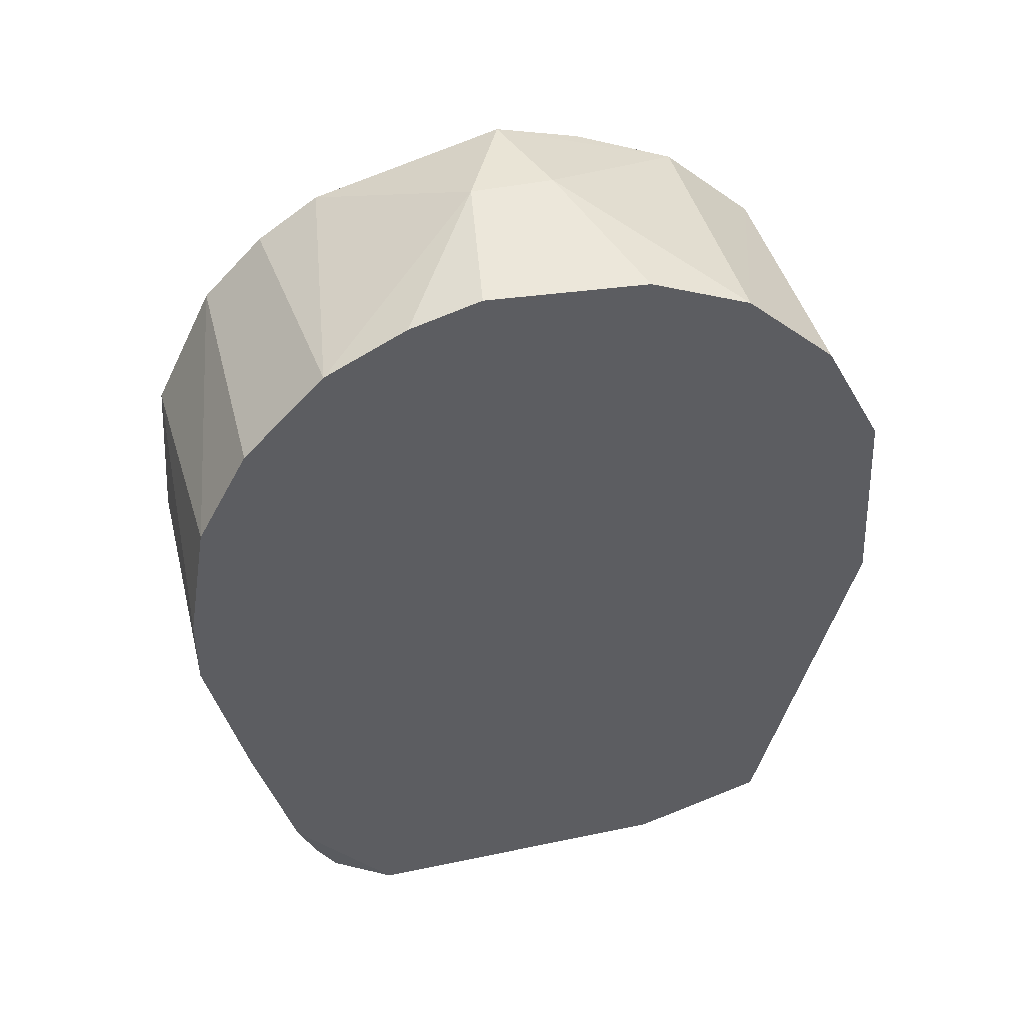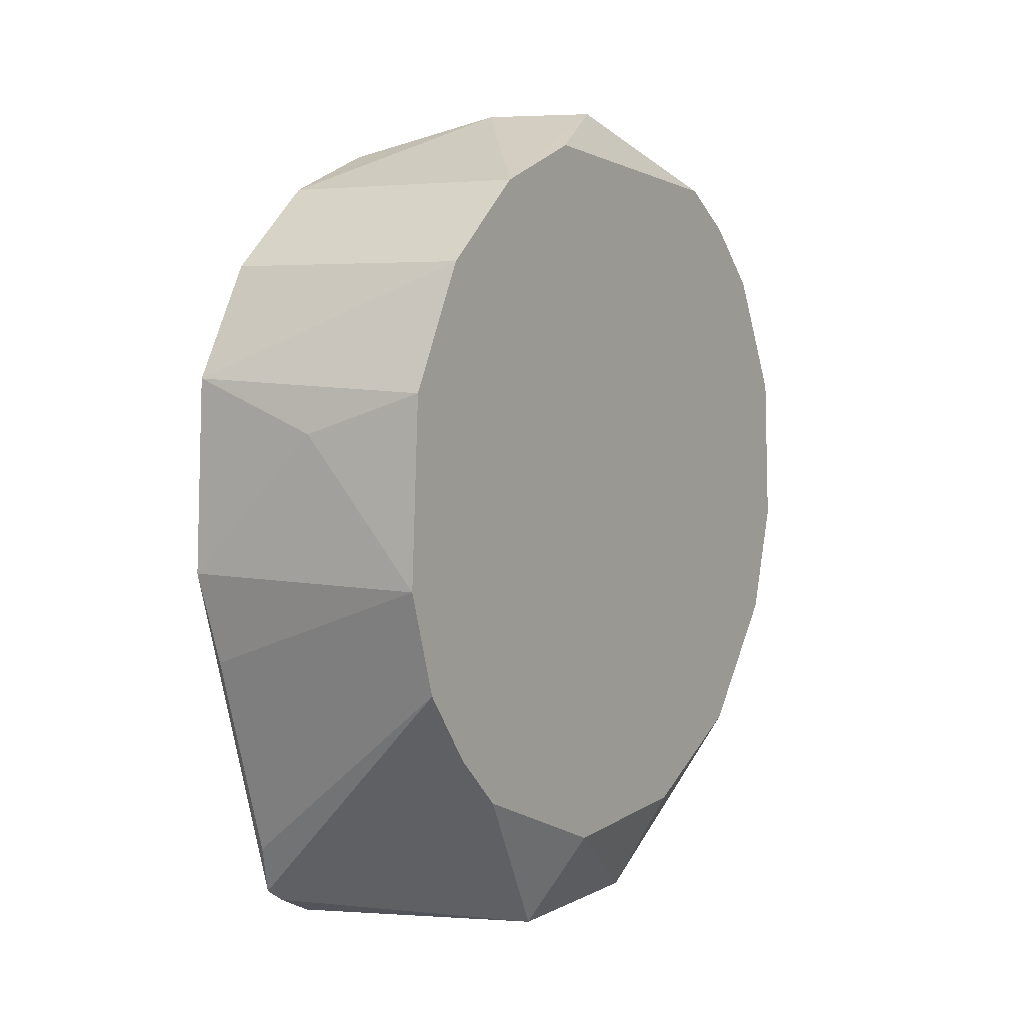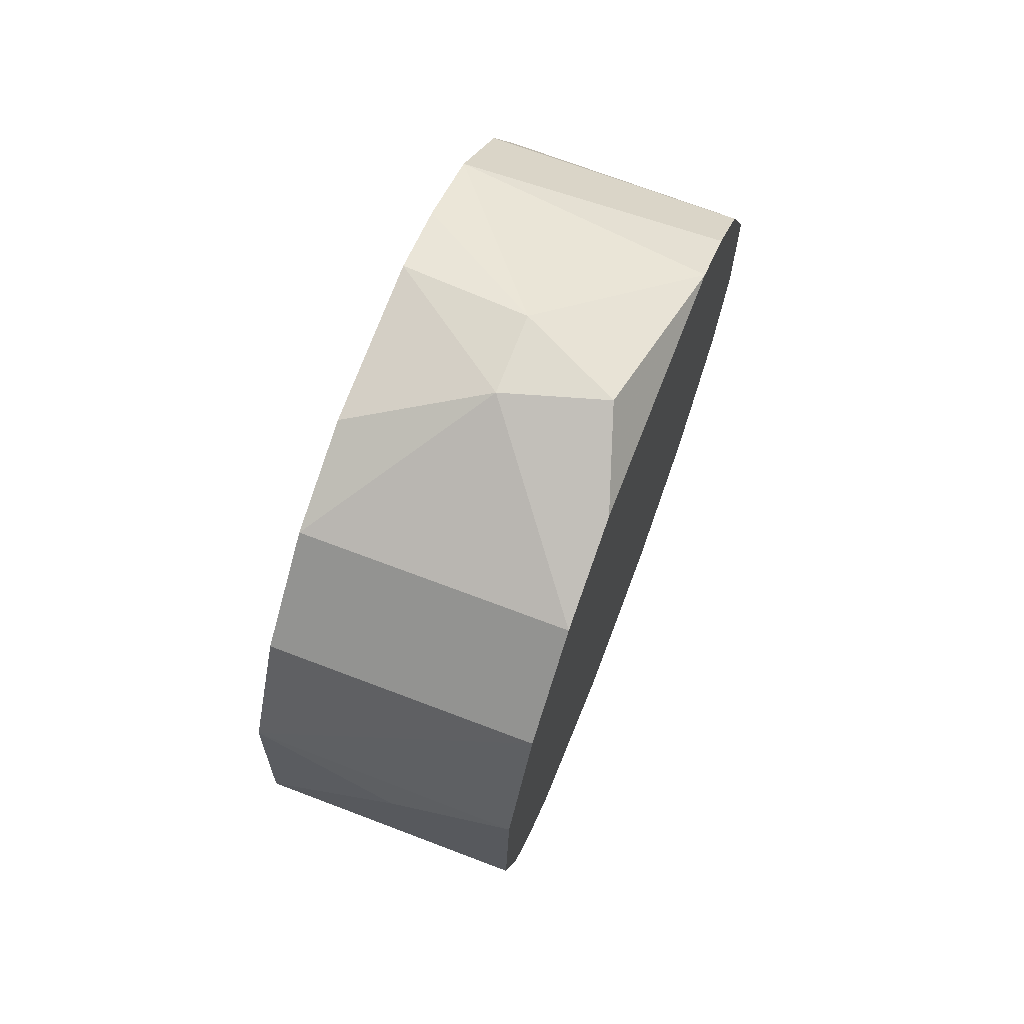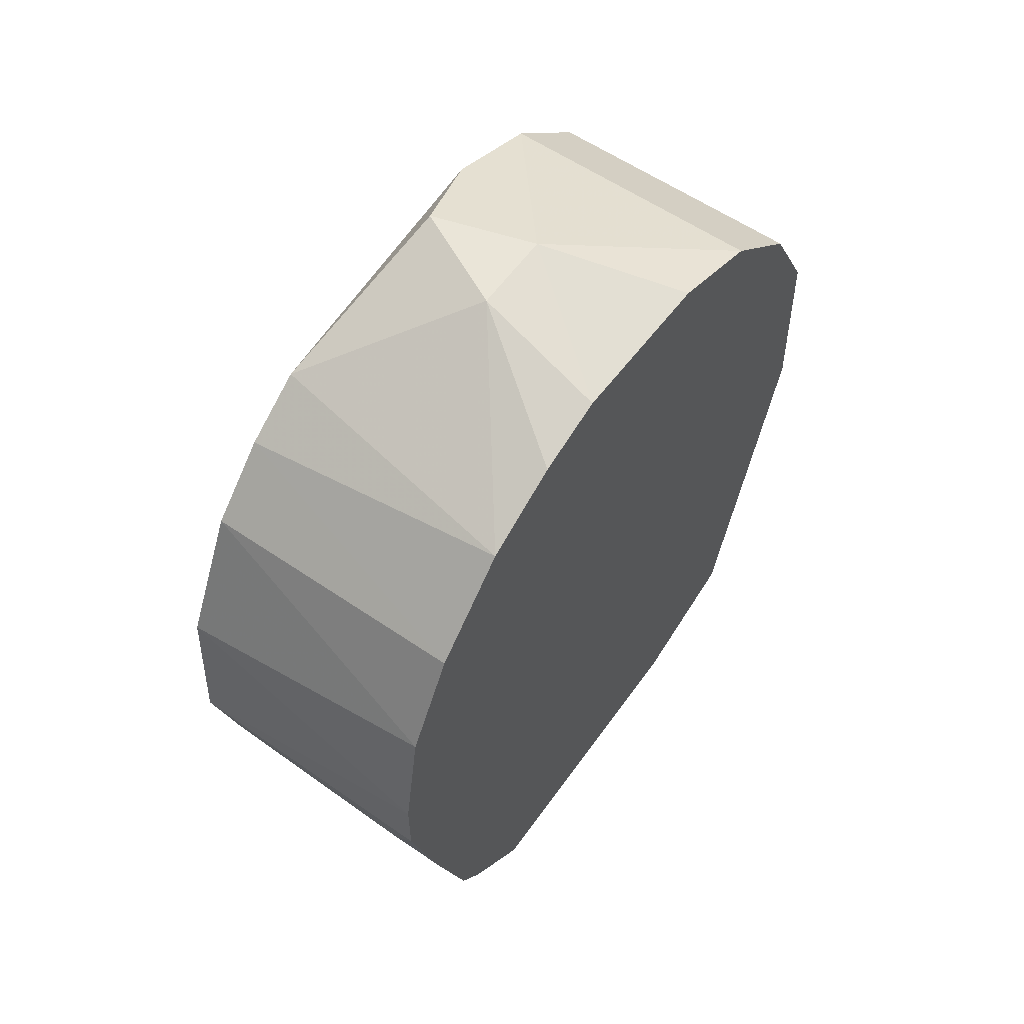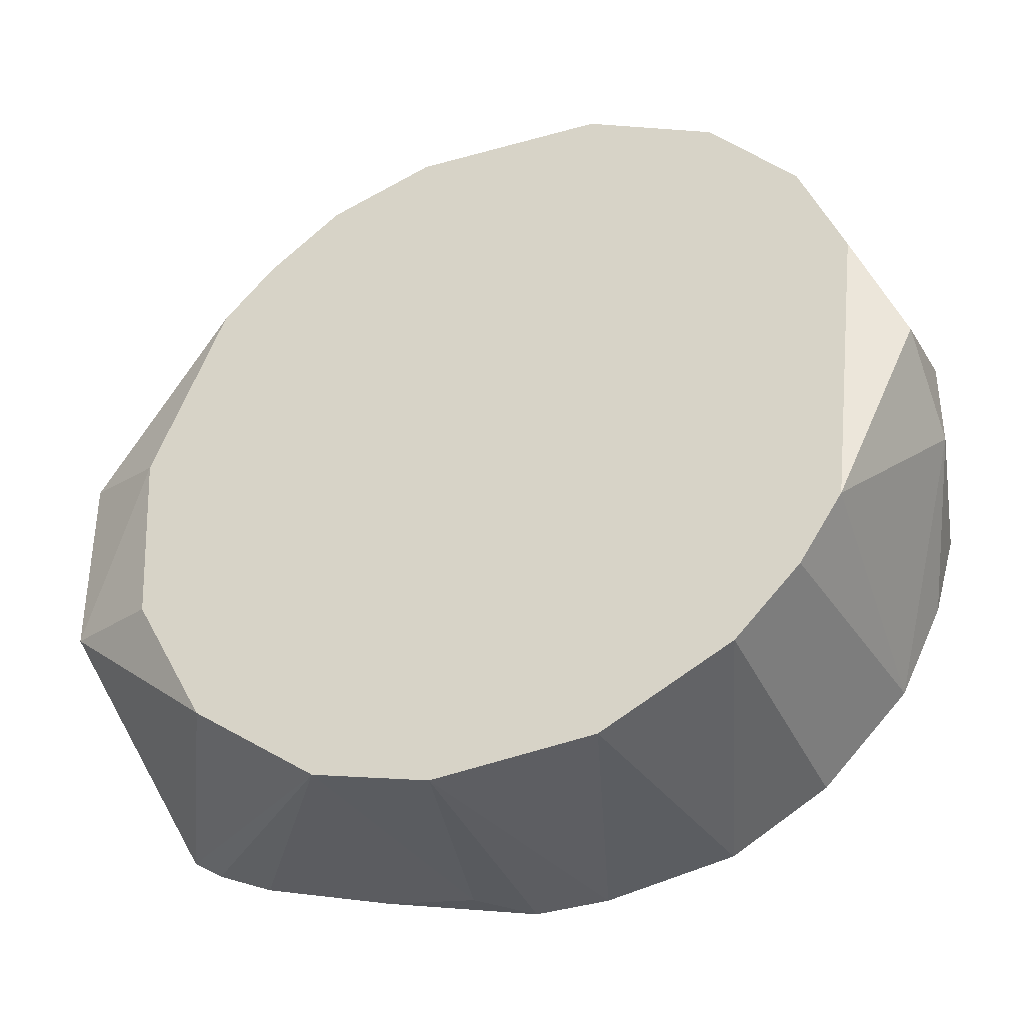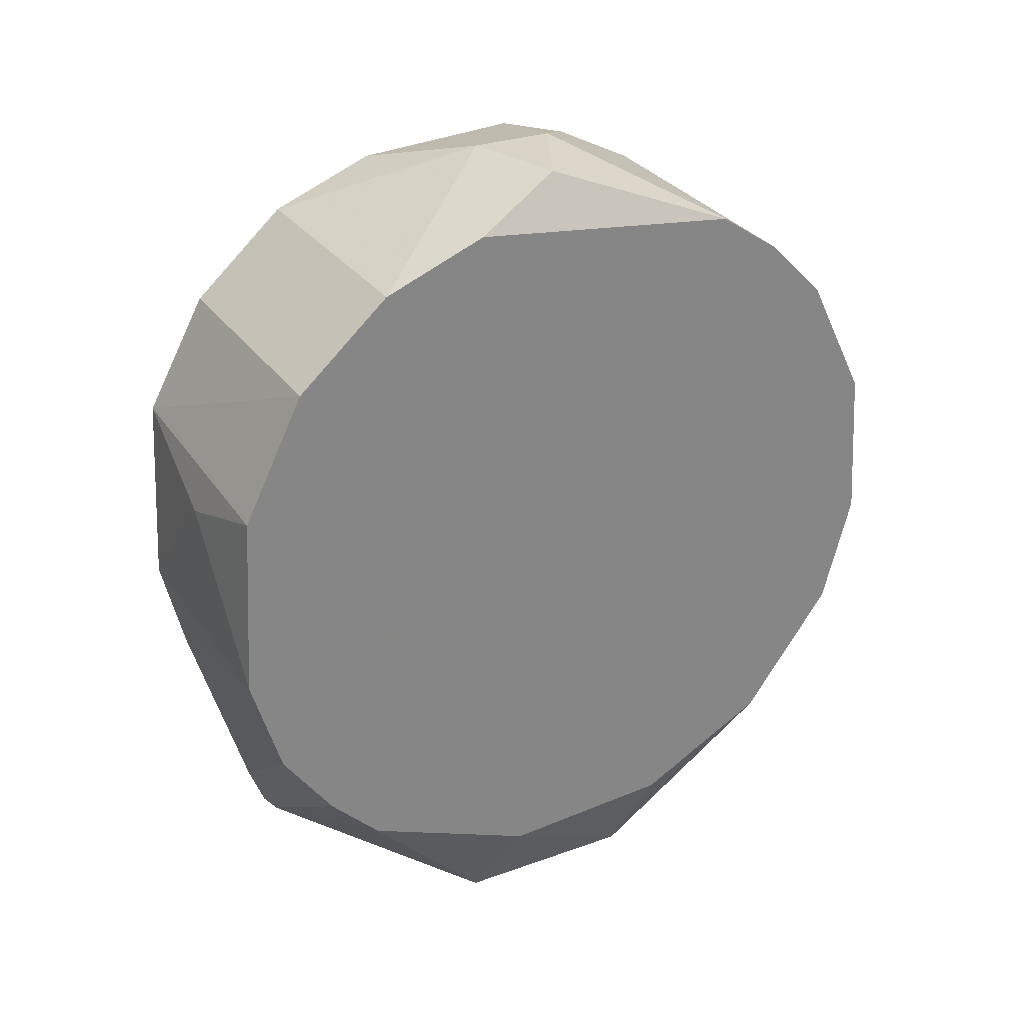
<metadata>
{"format":"obj","ext":"obj","renderer":"f3d","projection":"perspective","resolution":1024,"background":"white","views":[{"elev":42.7,"azim":-104.1,"up":"+Y"},{"elev":5.1,"azim":33.5,"up":"+Y"},{"elev":70.4,"azim":20.8,"up":"+Y"},{"elev":58.7,"azim":-144.8,"up":"+Y"},{"elev":-36.6,"azim":112.8,"up":"+Z"},{"elev":28.9,"azim":61.8,"up":"+Y"}]}
</metadata>
<code>
o convex_4
v -0.008421 -0.006979 -0.01082
v -0.00372 0.002422 0.01201
v 0.000309 0.003764 0.01167
v -0.008421 0.01149 -0.004441
v 0.000309 0.00343 -0.01183
v -0.001371 -0.01504 0.00294
v -0.008421 -0.01369 0.00865
v -0.0007 0.01317 0.000254
v -0.008421 0.007792 0.009656
v 0.000309 -0.009328 -0.008135
v -0.008421 -0.01504 -0.006121
v 0.000309 -0.005634 0.011
v -0.008421 0.004435 -0.01149
v 0.000309 0.009474 -0.007802
v -0.008421 -0.002277 0.01201
v 0.000309 0.01048 0.006634
v -0.008421 0.01182 0.003276
v 0.000309 -0.001606 -0.01217
v -0.001371 -0.01504 -0.003097
v -0.008085 -0.01302 -0.008807
v 0.000309 -0.01201 0.001934
v -0.008421 -0.00194 -0.01217
v -0.008421 0.007458 -0.009813
v -0.008421 -0.01504 0.004284
v -0.004056 0.01317 -0.001419
v 0.000309 -0.002277 0.01201
v 0.000309 -0.0053 -0.01116
v -0.008421 0.004101 0.01167
v 0.000309 0.007795 0.009656
v 0.000309 -0.009665 0.007642
v -0.008421 0.01048 0.006634
v -0.004056 0.01317 0.001262
v 0.000309 0.007458 -0.009813
v -0.008421 0.01014 -0.007127
v 0.000309 0.01082 -0.005785
v -0.008085 -0.01403 -0.008135
v -0.008085 -0.005297 0.01134
v -0.008421 0.01216 -0.002091
v -0.008421 0.000404 -0.01217
v -0.008085 -0.01403 0.008314
v 0.000309 -0.01168 -0.003769
v 0.000309 0.01182 0.003276
v -0.008085 -0.0147 0.00697
v -0.008085 -0.01201 0.00932
v 0.000309 -0.007986 0.00932
v -0.008421 -0.01134 -0.009477
v -0.007413 -0.003618 -0.01183
f 18 27 47
f 4 1 7
f 4 7 9
f 5 3 10
f 7 1 11
f 10 3 12
f 1 4 13
f 3 5 14
f 9 7 15
f 3 14 16
f 4 9 17
f 5 10 18
f 6 11 19
f 10 12 21
f 6 19 21
f 1 13 22
f 13 4 23
f 11 6 24
f 7 11 24
f 3 2 26
f 12 3 26
f 2 15 26
f 18 10 27
f 2 3 28
f 15 2 28
f 9 15 28
f 3 16 29
f 28 3 29
f 9 28 29
f 6 21 30
f 21 12 30
f 17 9 31
f 29 16 31
f 9 29 31
f 16 8 32
f 8 25 32
f 31 16 32
f 17 31 32
f 5 13 33
f 14 5 33
f 13 23 33
f 23 14 33
f 23 4 34
f 14 23 34
f 4 25 34
f 34 25 35
f 16 14 35
f 25 8 35
f 14 34 35
f 10 19 36
f 19 11 36
f 27 10 36
f 20 27 36
f 15 7 37
f 26 15 37
f 4 17 38
f 25 4 38
f 32 25 38
f 17 32 38
f 13 5 39
f 5 18 39
f 22 13 39
f 18 22 39
f 12 7 40
f 6 30 40
f 19 10 41
f 10 21 41
f 21 19 41
f 8 16 42
f 35 8 42
f 16 35 42
f 24 6 43
f 7 24 43
f 40 7 43
f 6 40 43
f 7 12 44
f 12 26 44
f 37 7 44
f 26 37 44
f 30 12 45
f 12 40 45
f 40 30 45
f 11 1 46
f 1 27 46
f 27 20 46
f 36 11 46
f 20 36 46
f 1 22 47
f 22 18 47
f 27 1 47

</code>
